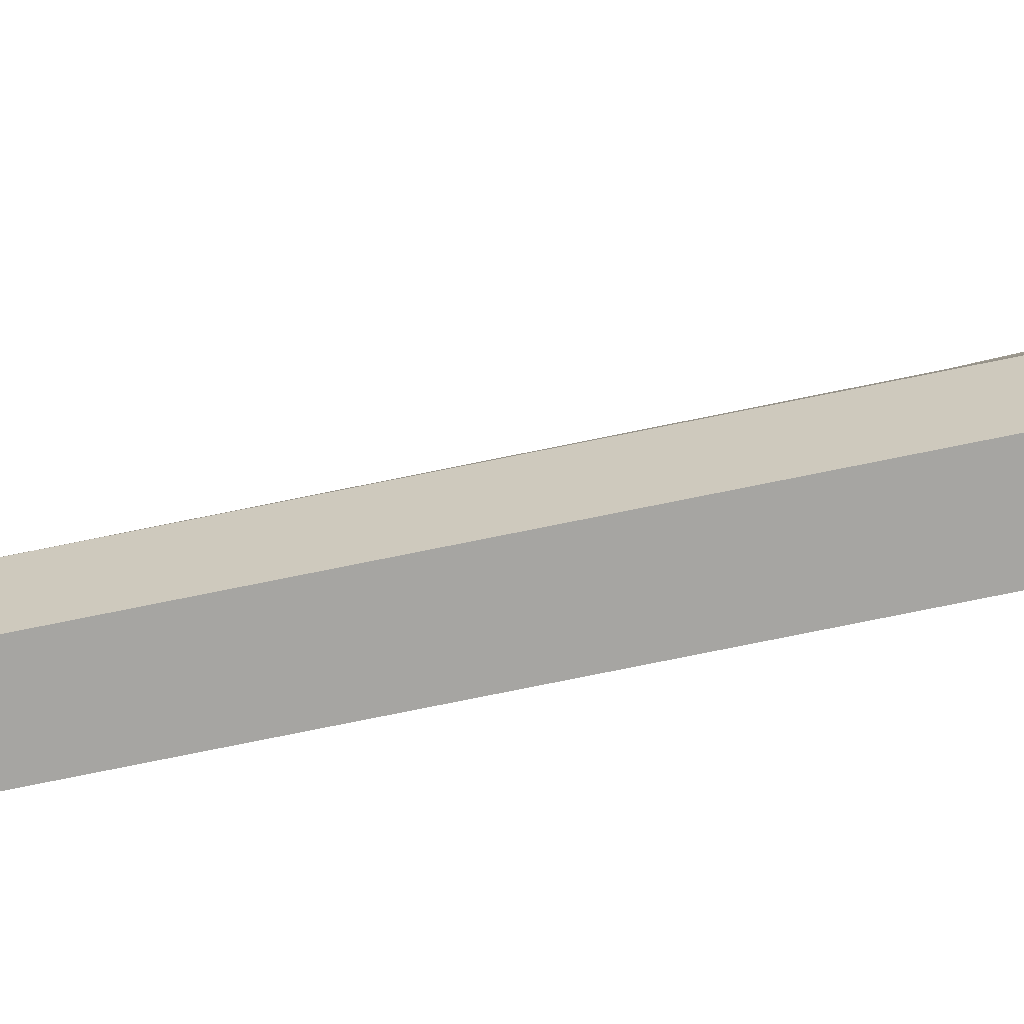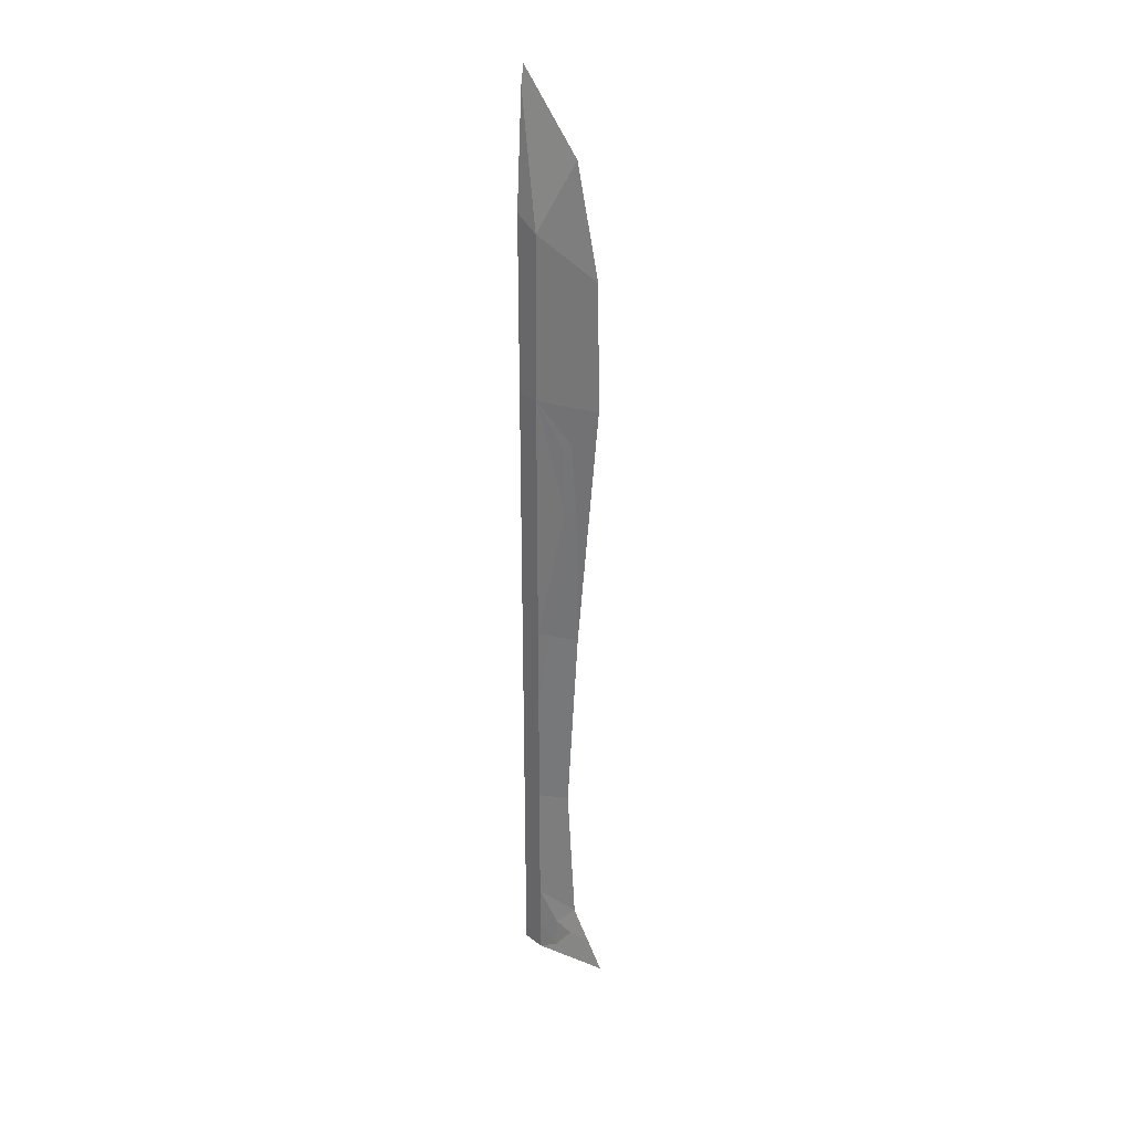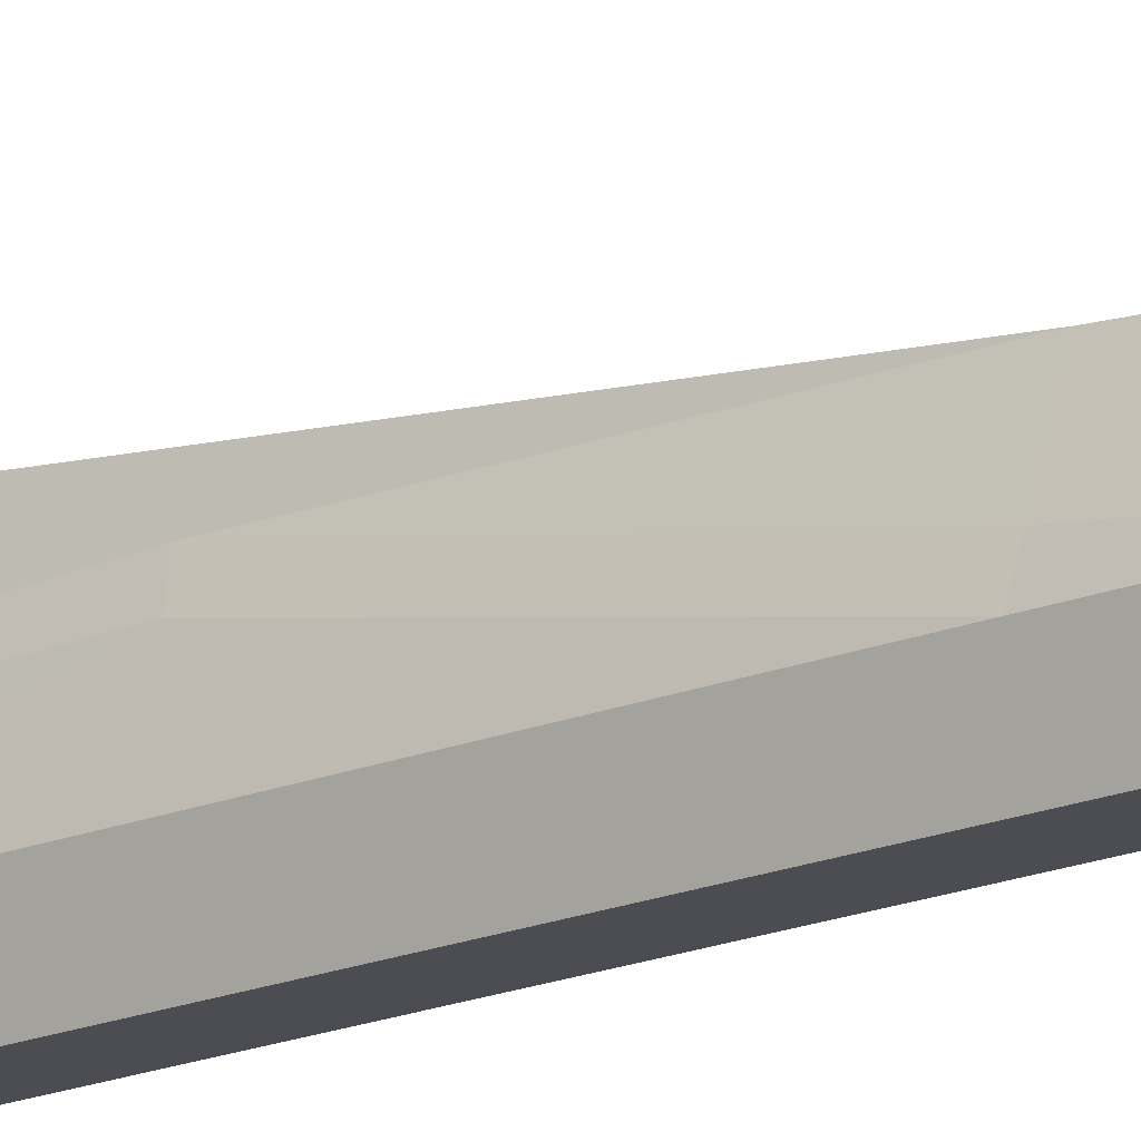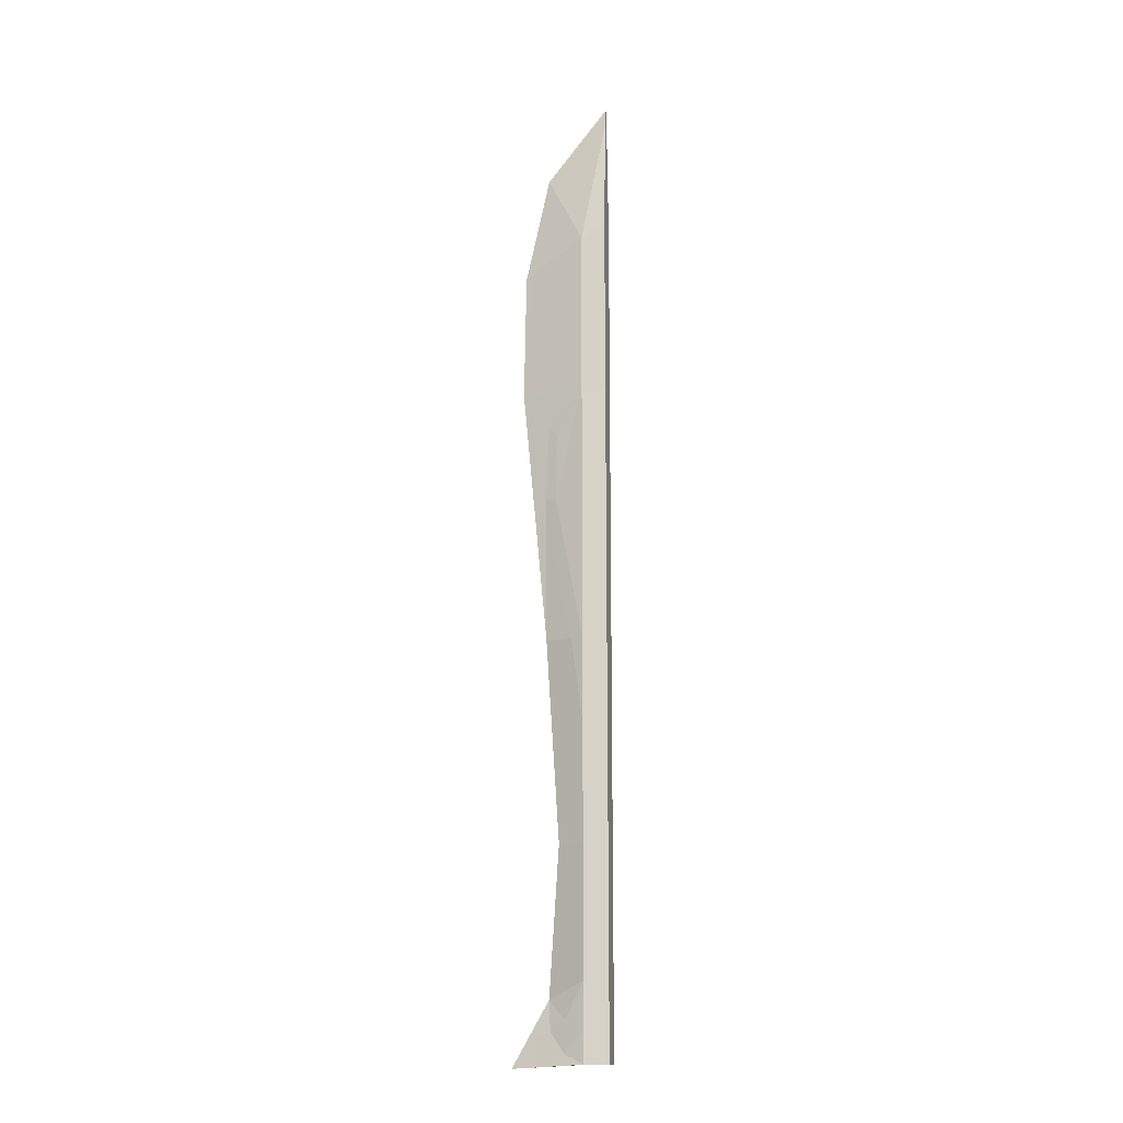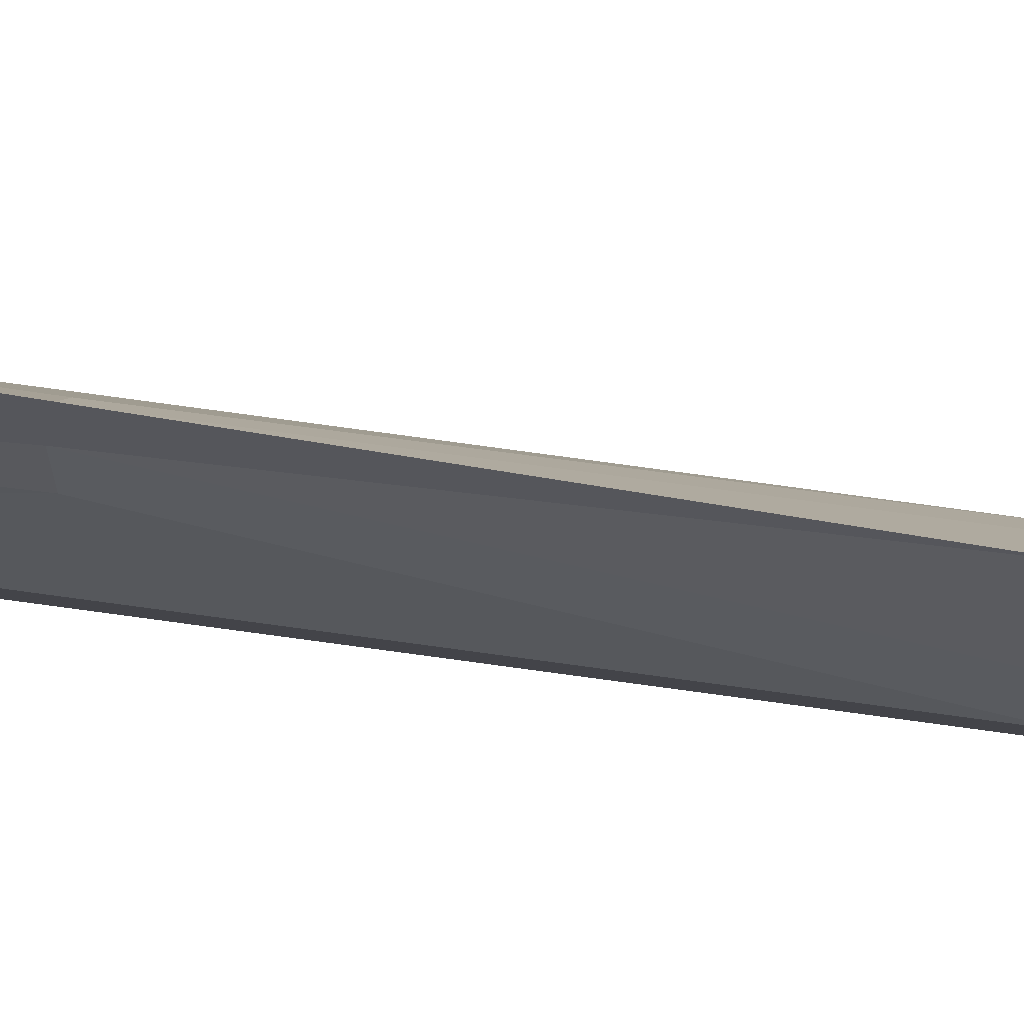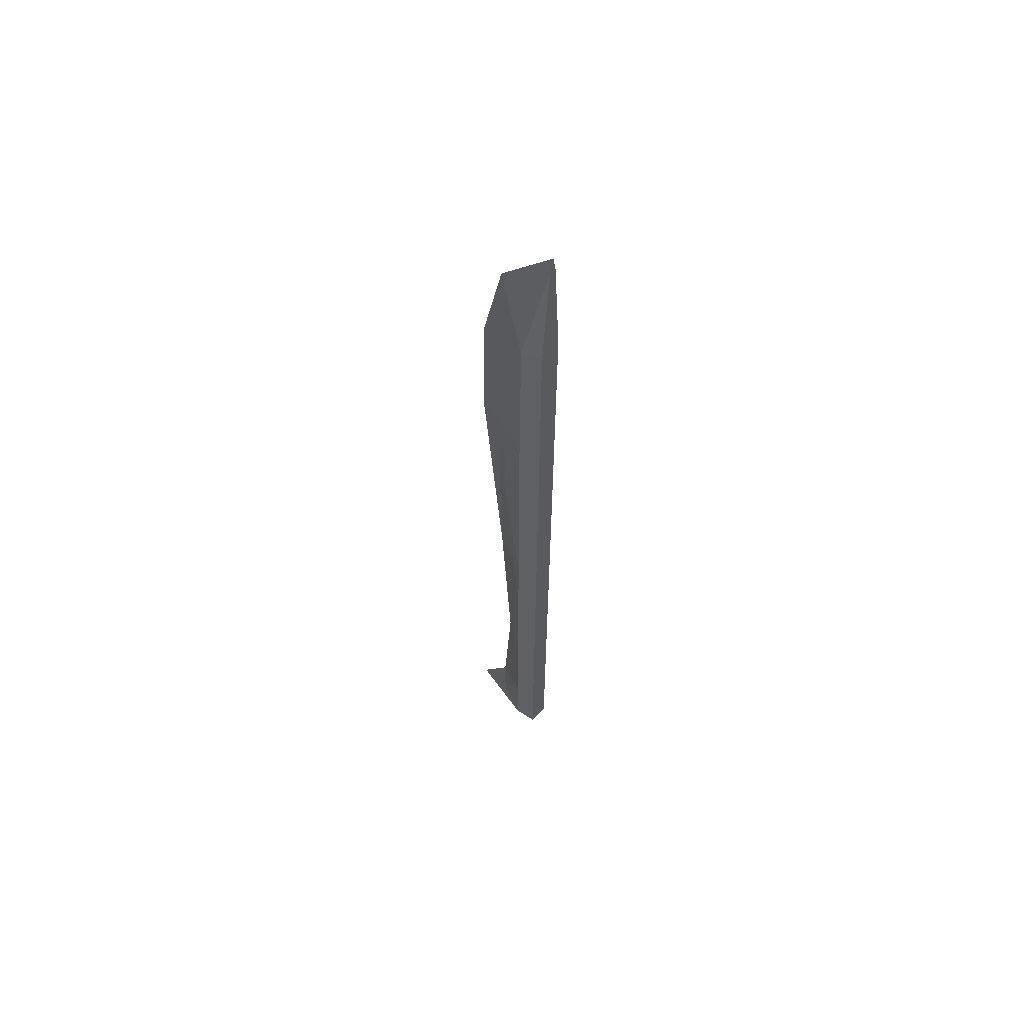
<metadata>
{"format":"obj","ext":"obj","renderer":"f3d","projection":"perspective","resolution":1024,"background":"white","views":[{"elev":-73.8,"azim":101.6,"up":"+Z"},{"elev":29.0,"azim":-51.3,"up":"+Y"},{"elev":-16.4,"azim":-49.1,"up":"+Z"},{"elev":-14.5,"azim":103.1,"up":"+Y"},{"elev":76.5,"azim":-82.2,"up":"+Z"},{"elev":60.4,"azim":133.8,"up":"+Y"}]}
</metadata>
<code>
v 0 13.04 5.622
v -1e-06 64.73 4.952
v -0 83.04 2.907
v 1.044 77.4 -4e-06
v 1.14 13.35 0
v 1.133 64.66 -2e-06
v -0 29.26 2.087
v 1.137 29.23 -1e-06
v 1.135 44.73 0
v -0 44.77 3.073
v -0 17.92 2.826
v 1.139 19.28 0
v 0.8349 13.35 -1.834
v 0.8349 19.45 -1.834
v 0.8349 64.68 -1.834
v 0.8349 78.53 -1.834
v 0.2609 87.5 -1.834
v 0.8349 29.24 -1.834
v 0.8349 44.74 -1.834
v -0 88.91 -1.834
v 0.7848 44.74 0.9478
v 1.136 38.08 -2e-06
v 0.4293 61.61 2.784
v 0.2381 55.91 3.083
v 0 15.34 4.301
v 0.3404 15.63 2.649
v 0.9117 29.24 -1.368
v 0.9485 19.13 -1.149
v 1.14 15.87 0
v 0.5303 55.77 2.213
v 0.5933 61.11 2.135
v 0.9585 36.22 -1.078
v 0.756 14.04 1.443
v 0.4158 13.16 3.572
v 1.08 29.23 -0.345
v 0.6972 16.49 1.465
v -1.044 77.4 -4e-06
v -1.14 13.35 0
v -1.133 64.66 -2e-06
v -1.137 29.23 -1e-06
v -1.135 44.73 0
v -1.139 19.28 0
v -0.8349 13.35 -1.834
v -0.8349 19.45 -1.834
v -0.8349 64.68 -1.834
v -0.8349 78.53 -1.834
v -0.2609 87.5 -1.834
v -0.8349 29.24 -1.834
v -0.8349 44.74 -1.834
v -0.7848 44.74 0.9478
v -1.136 38.08 -2e-06
v -0.4293 61.61 2.784
v -0.2381 55.91 3.083
v -0.3404 15.63 2.649
v -0.9117 29.24 -1.368
v -0.9485 19.13 -1.149
v -1.14 15.87 0
v -0.5303 55.77 2.213
v -0.5933 61.11 2.135
v -0.9585 36.22 -1.078
v -0.756 14.04 1.443
v -0.4158 13.16 3.572
v -1.08 29.23 -0.345
v -0.6972 16.49 1.465
v -0 74.6 4.787
f 4 65 2 6
f 17 20 3 4
f 21 22 9
f 30 24 21 9
f 5 33 34
f 15 16 4 6
f 19 32 27 18
f 18 27 28 14
f 15 6 9 19
f 14 28 29 5 13
f 20 17 47
f 16 17 4
f 10 21 24
f 7 8 22 21 10
f 11 12 8 7
f 25 26 11
f 6 31 30
f 27 32 22 35
f 28 27 35 12
f 29 28 12
f 1 34 25
f 5 29 33
f 11 26 36
f 26 33 36
f 19 9 32
f 22 32 9
f 31 23 24 30
f 6 23 31
f 2 23 6
f 6 30 9
f 2 24 23
f 10 24 2
f 25 34 33 26
f 35 22 8
f 12 35 8
f 36 33 29 12
f 11 36 12
f 65 37 39 2
f 47 37 3 20
f 50 41 51
f 58 41 50 53
f 38 62 61
f 45 39 37 46
f 49 48 55 60
f 48 44 56 55
f 45 49 41 39
f 44 43 38 57 56
f 46 37 47
f 16 46 47 17
f 15 45 46 16
f 19 49 45 15
f 18 48 49 19
f 14 44 48 18
f 13 43 44 14
f 5 38 43 13
f 1 62 38 5 34
f 10 53 50
f 7 10 50 51 40
f 11 7 40 42
f 25 11 54
f 39 58 59
f 55 63 51 60
f 56 42 63 55
f 57 42 56
f 1 25 62
f 38 61 57
f 11 64 54
f 54 64 61
f 49 60 41
f 51 41 60
f 59 58 53 52
f 39 59 52
f 2 39 52
f 39 41 58
f 2 52 53
f 10 2 53
f 25 54 61 62
f 63 40 51
f 42 40 63
f 64 42 57 61
f 11 42 64
f 3 65 4
f 3 37 65

</code>
